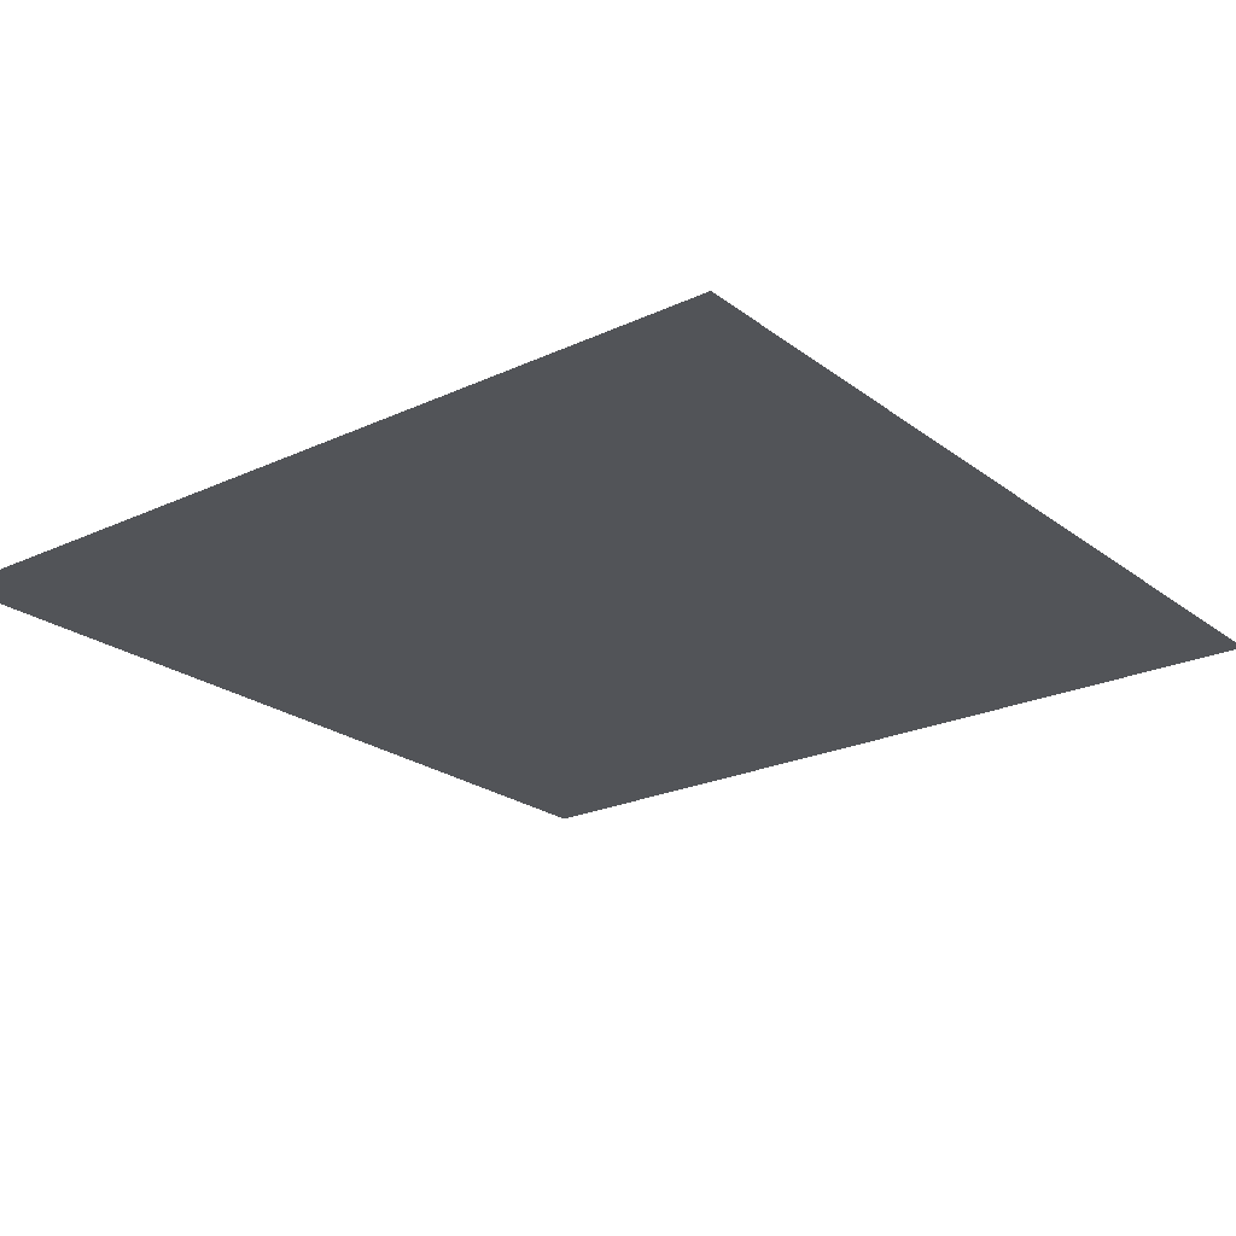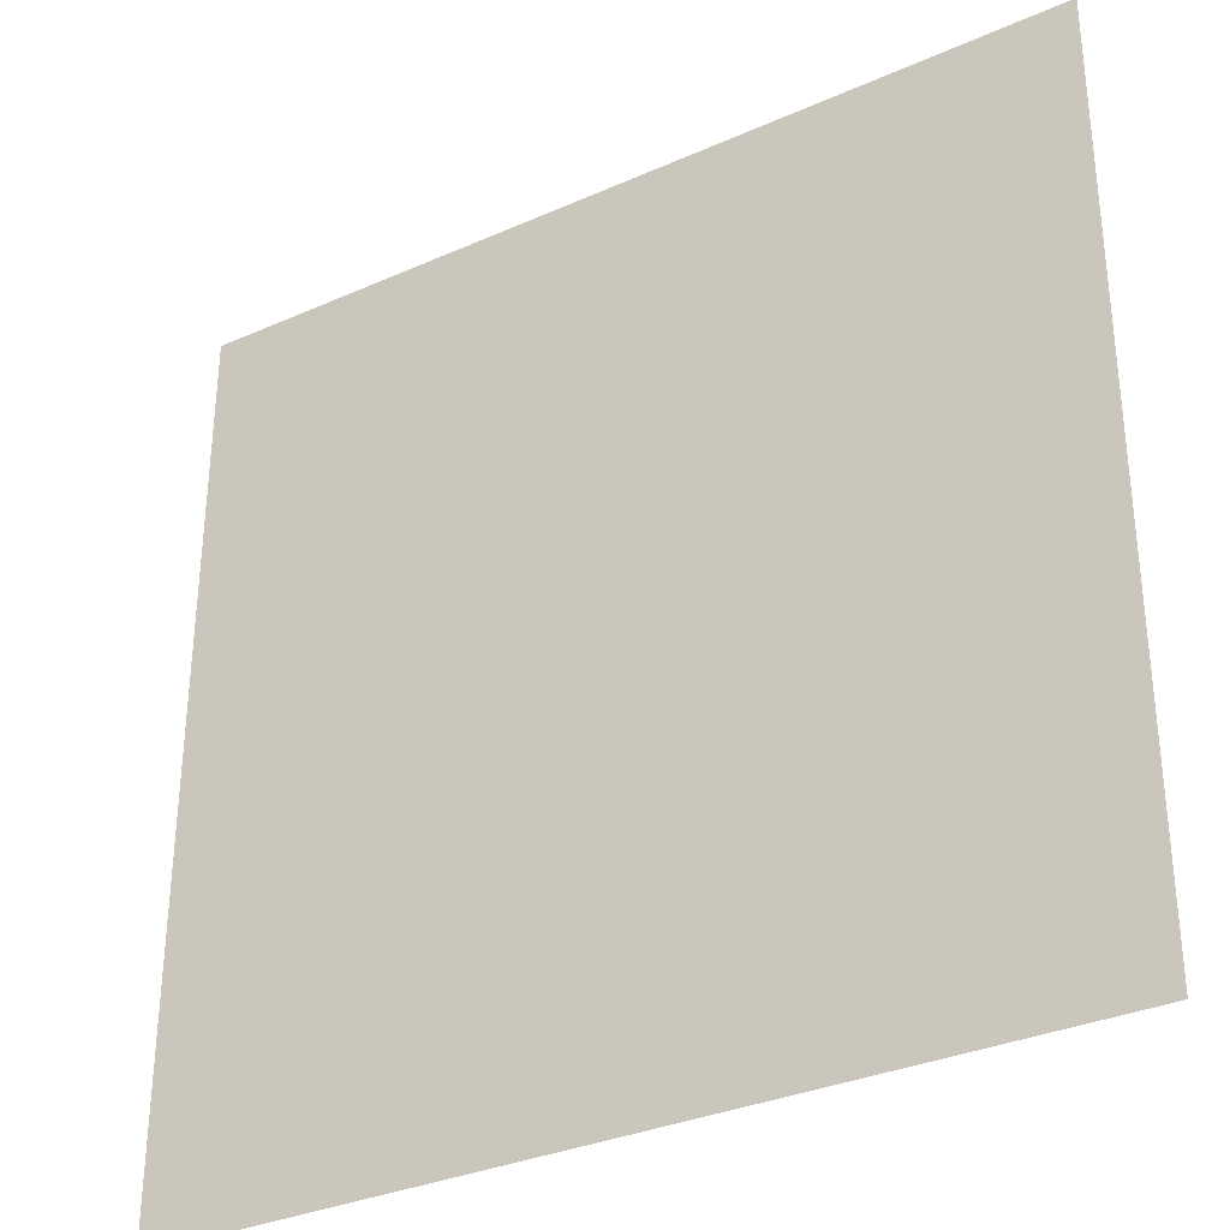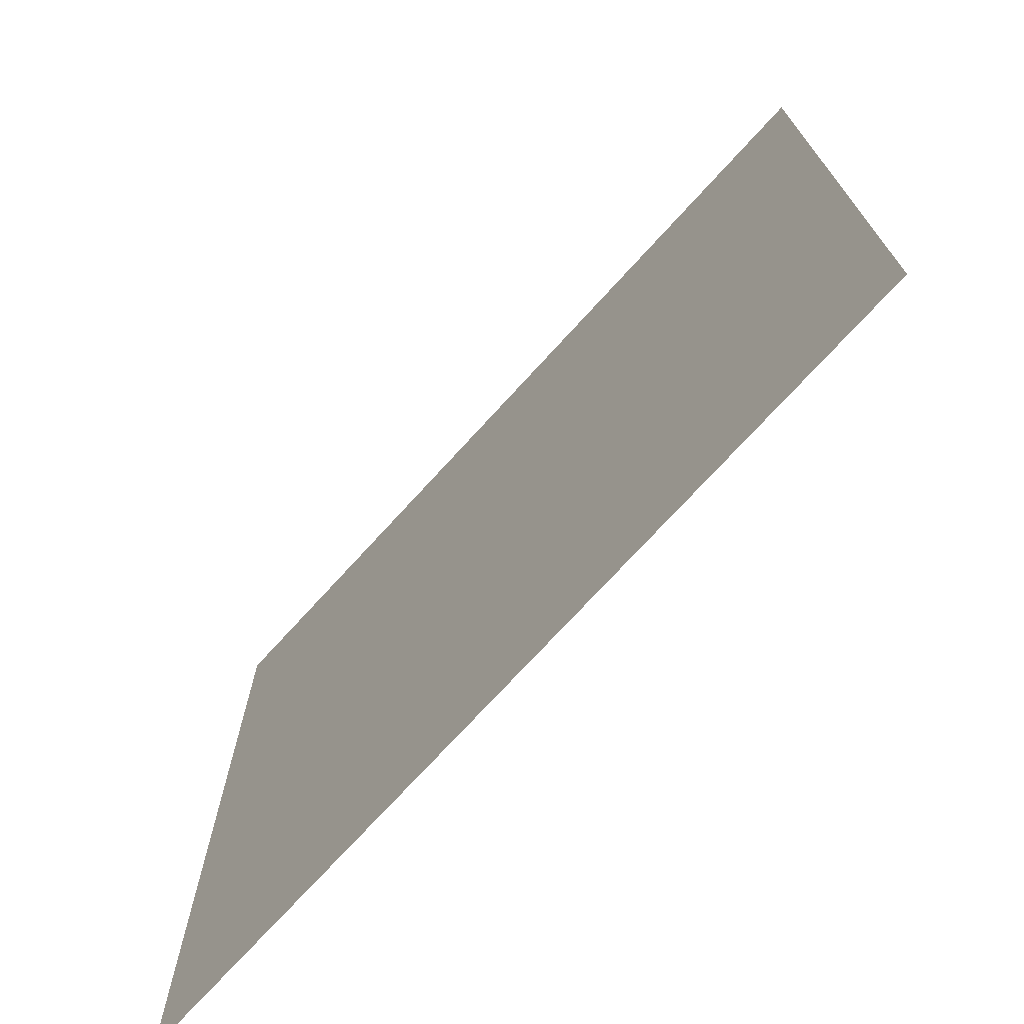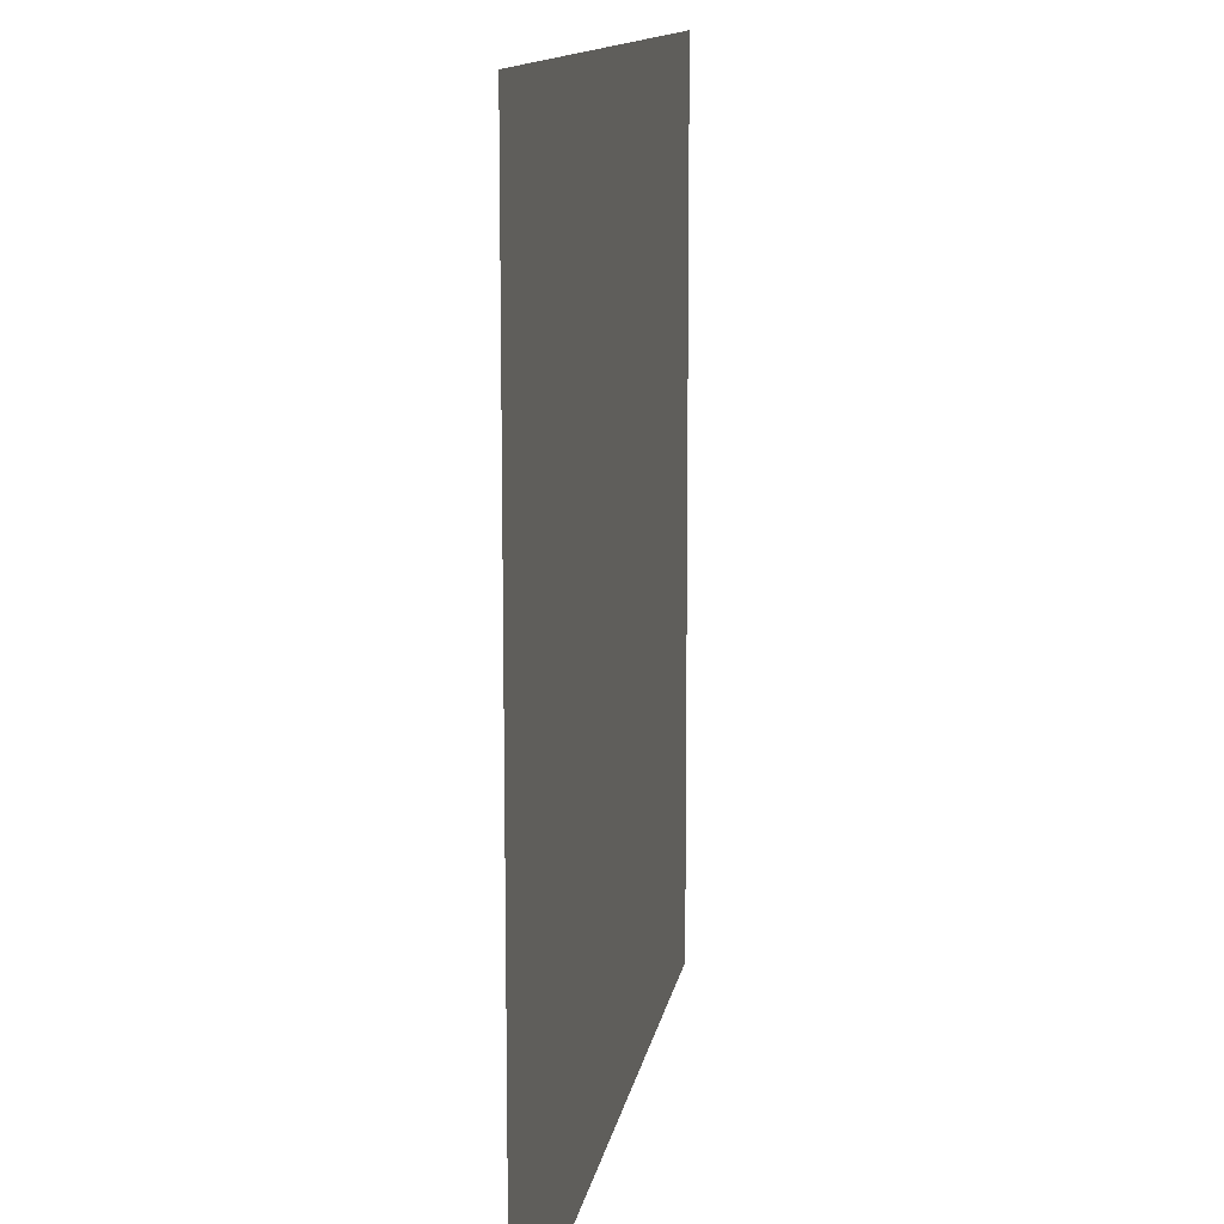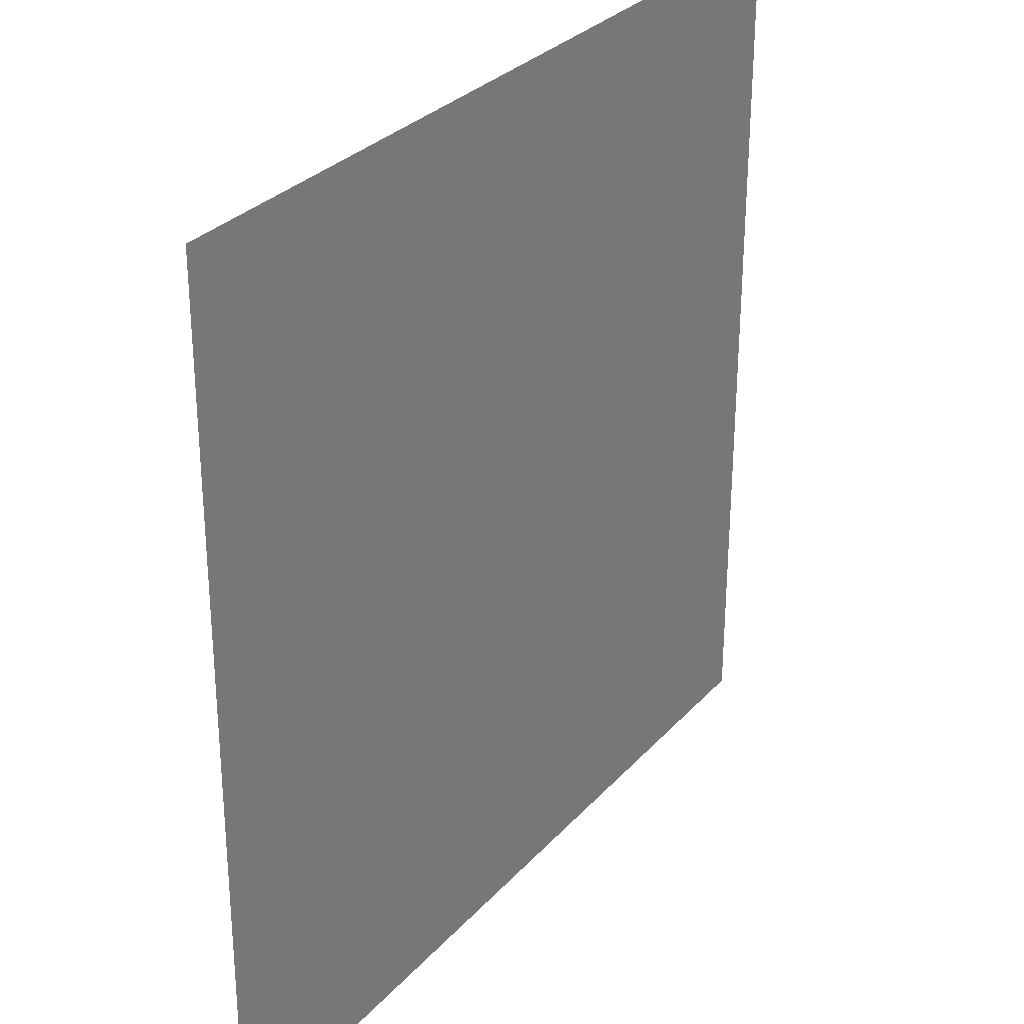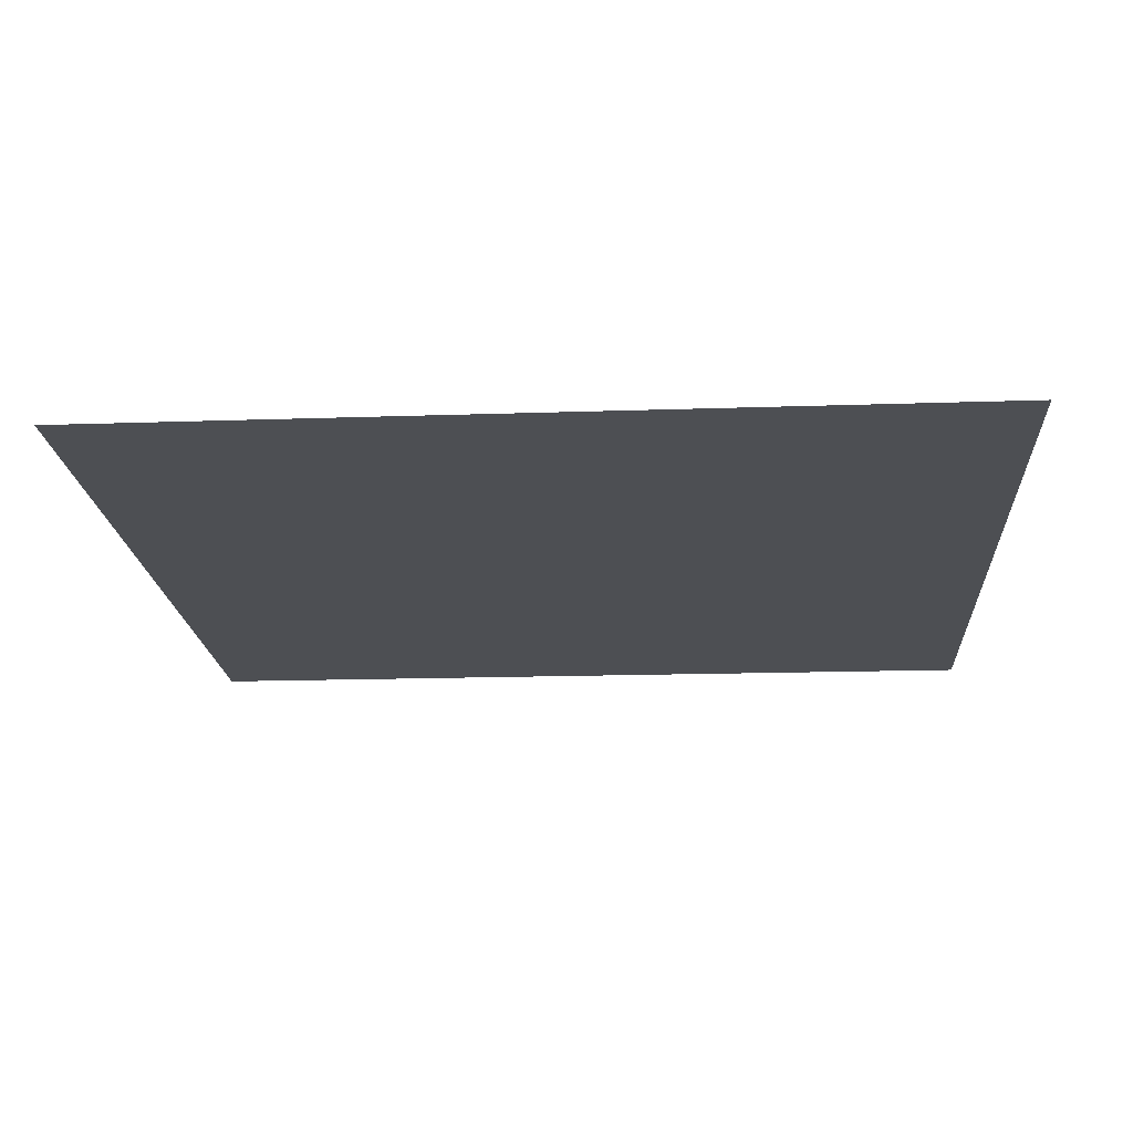
<metadata>
{"format":"obj","ext":"obj","renderer":"f3d","projection":"perspective","resolution":1024,"background":"white","views":[{"elev":-22.8,"azim":38.4,"up":"+Z"},{"elev":-32.5,"azim":31.8,"up":"+Y"},{"elev":-72.7,"azim":-132.3,"up":"+Y"},{"elev":12.5,"azim":99.3,"up":"+Y"},{"elev":30.6,"azim":-56.1,"up":"+Y"},{"elev":-17.9,"azim":-86.5,"up":"+Z"}]}
</metadata>
<code>
o floor
v -5.528 0 0
v 0 0 0
v -5.496 5.592 0
v 0 5.592 0
f 2 1 4
f 1 3 4

</code>
